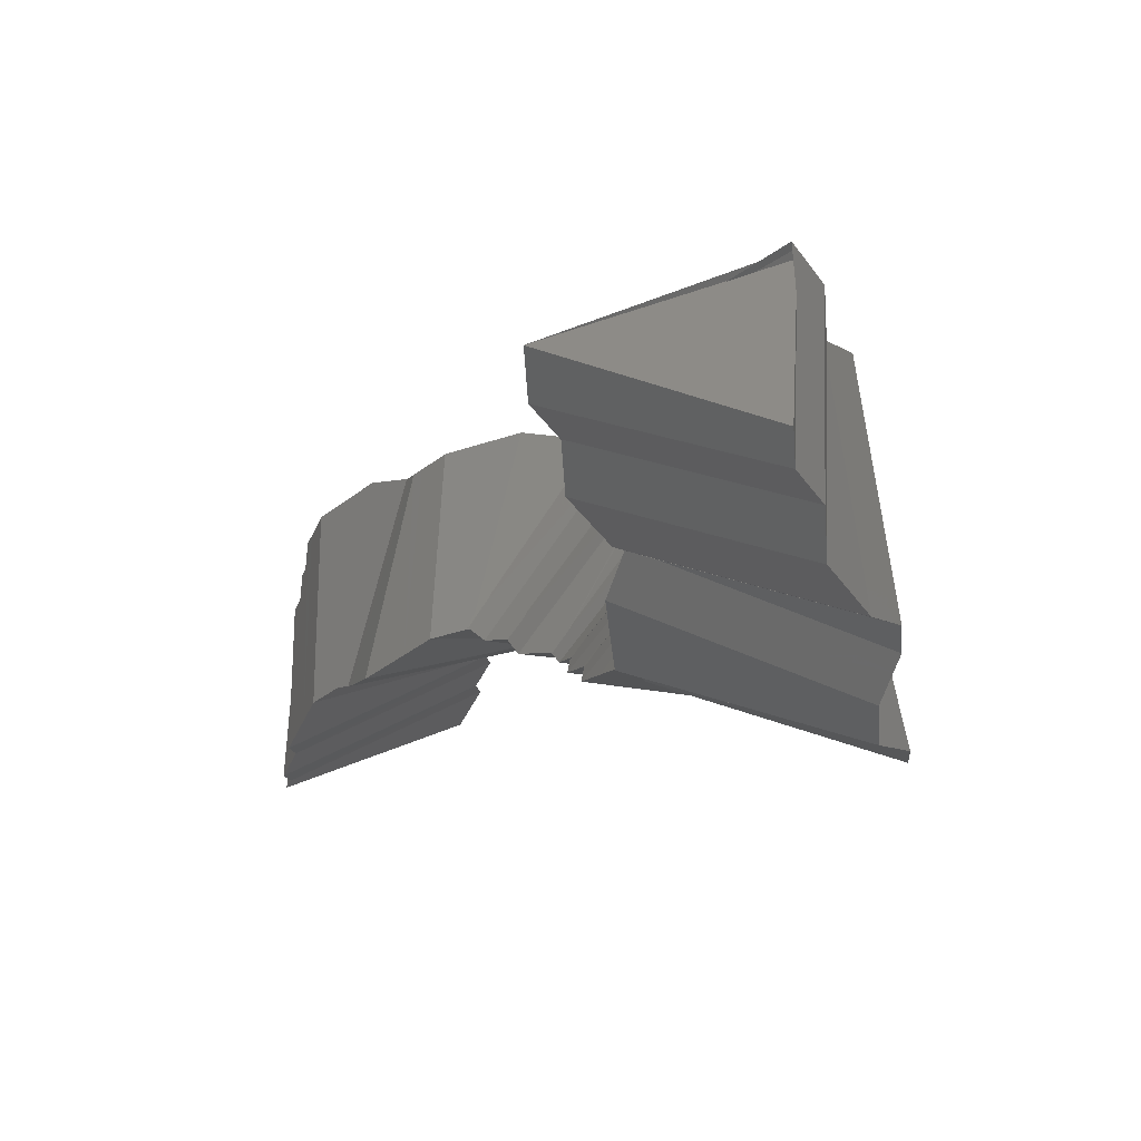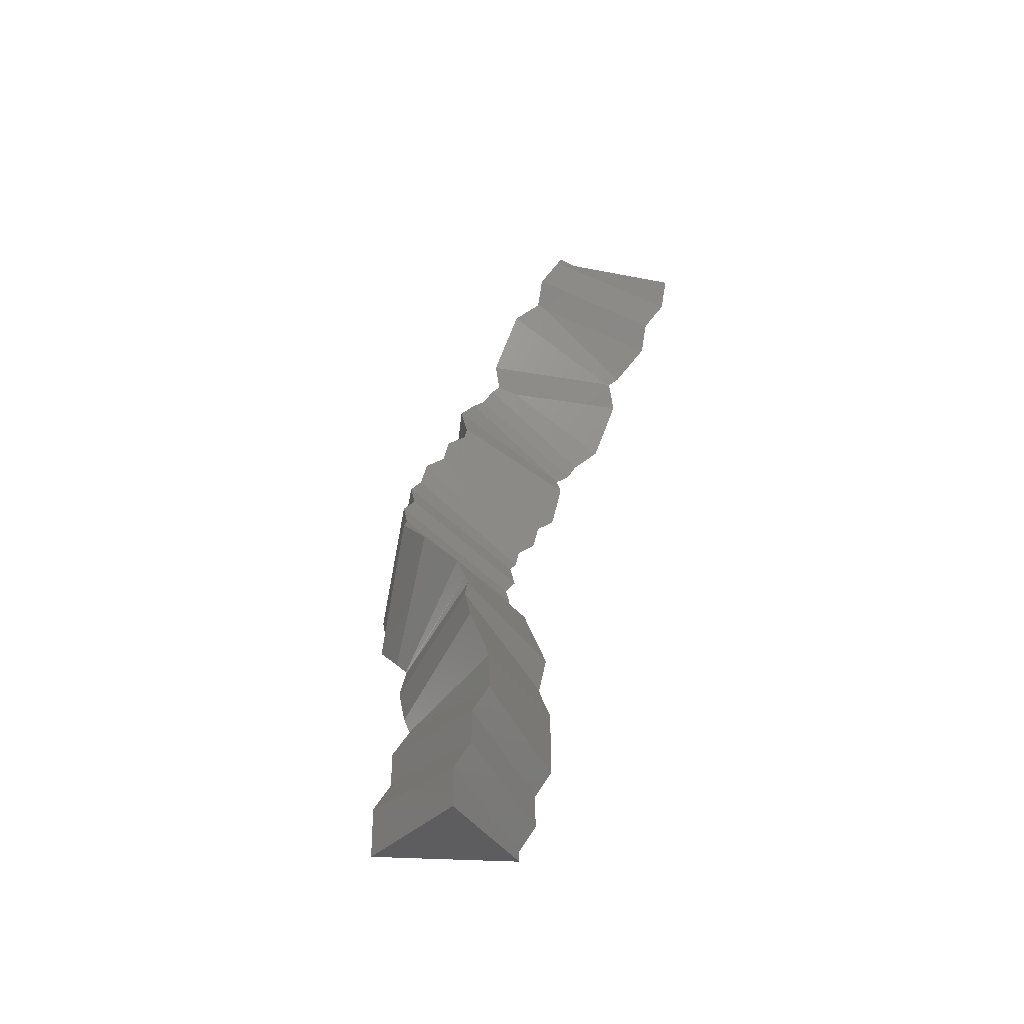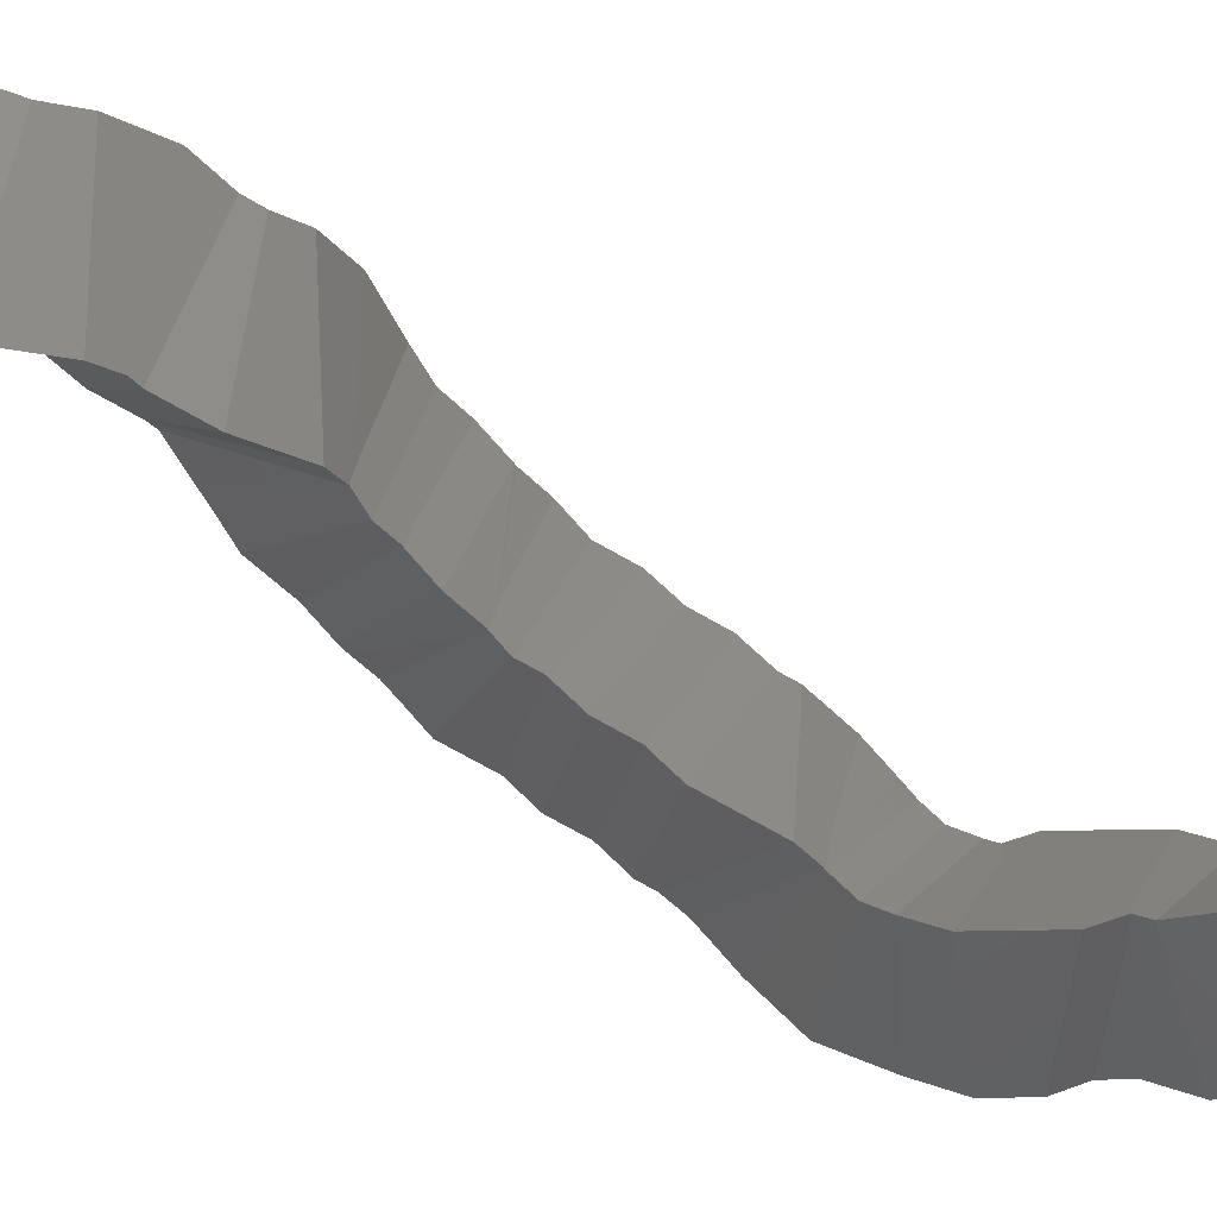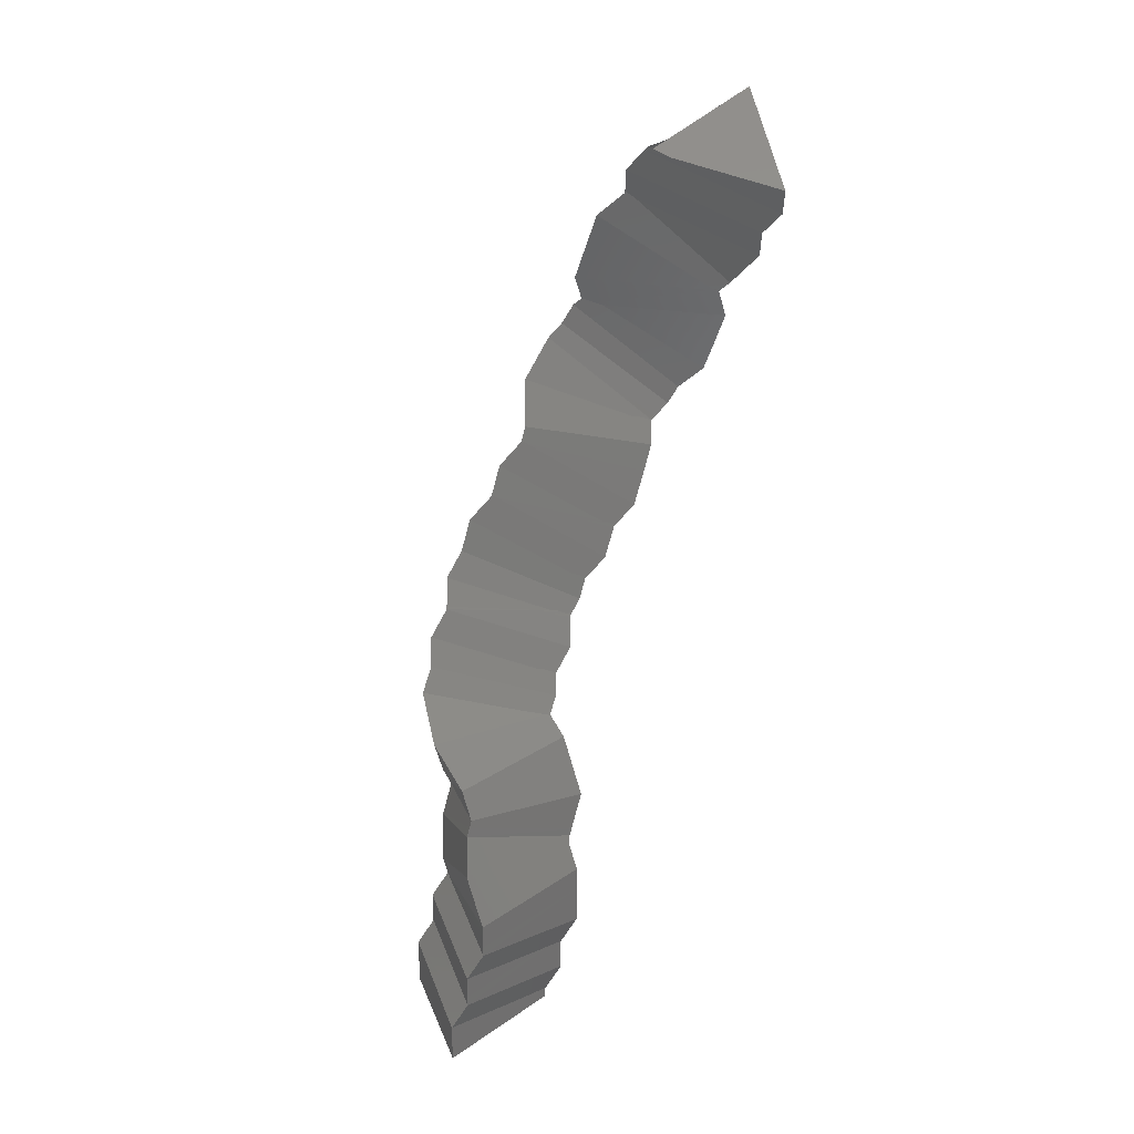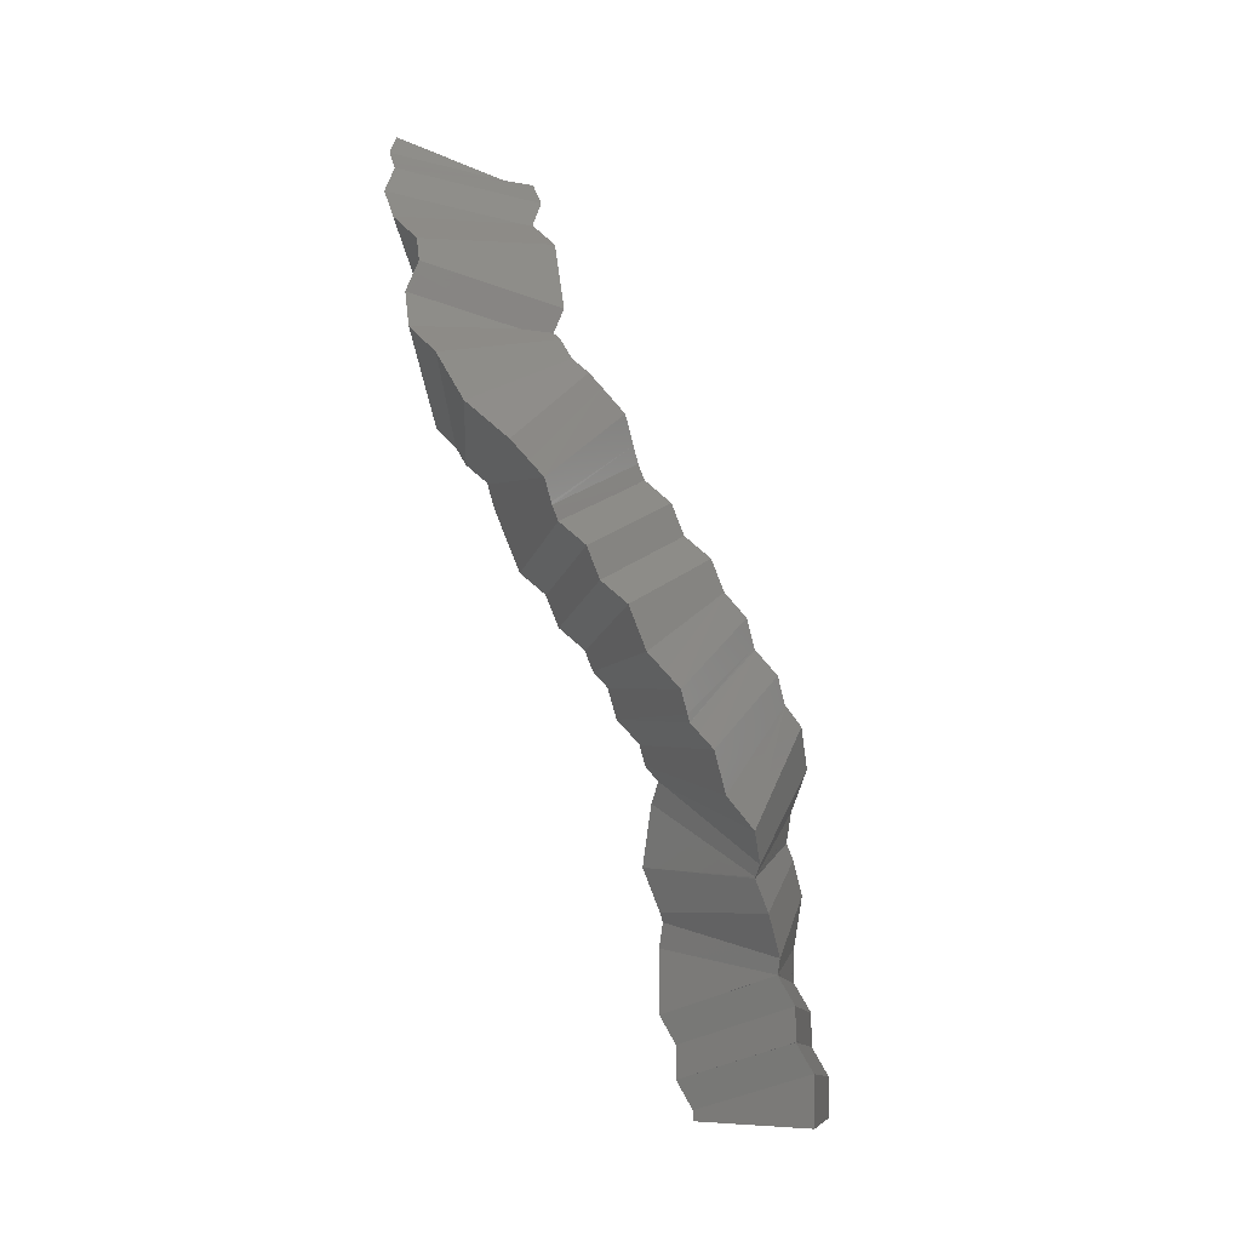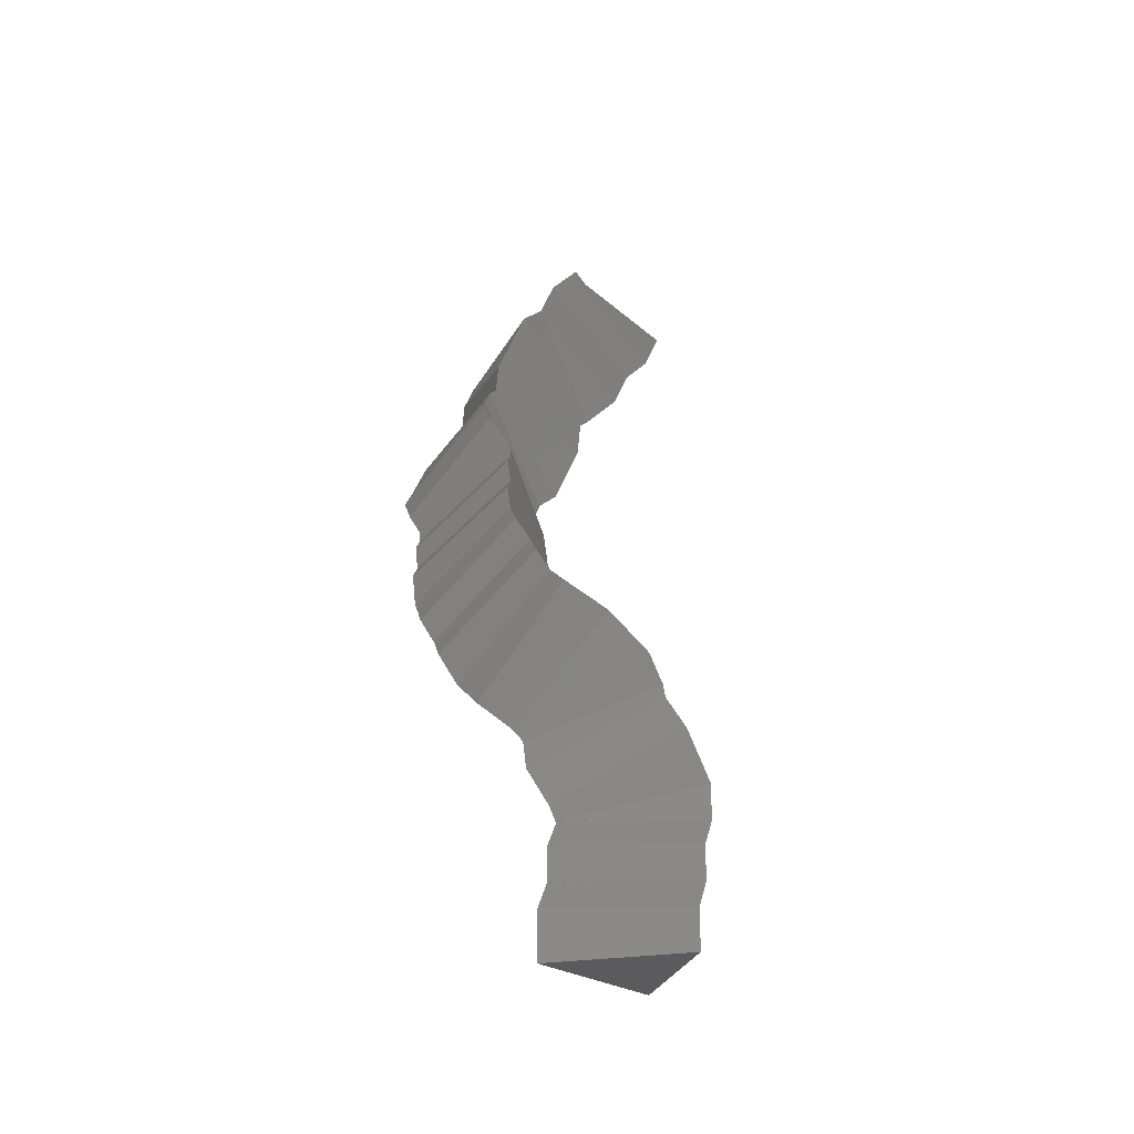
<metadata>
{"format":"stl","ext":"stl","renderer":"f3d","projection":"perspective","resolution":1024,"background":"white","views":[{"elev":-31.7,"azim":-18.2,"up":"+Y"},{"elev":-33.3,"azim":-154.8,"up":"+Z"},{"elev":-21.5,"azim":-109.9,"up":"+Y"},{"elev":25.5,"azim":-137.7,"up":"+Z"},{"elev":-8.4,"azim":70.6,"up":"+Z"},{"elev":-27.0,"azim":164.1,"up":"+Z"}]}
</metadata>
<code>
# stl→obj: 205 verts, 408 faces
v 0 0 0
v 10 0 0
v -5 8.66 0
v -5 -8.66 0
v 10 0 2
v -5 8.66 2
v -5 -8.66 2
v 10 0 5.989
v -5 8.66 4.762
v -5 -8.66 1.249
v 8.616 -1.467 9.255
v -6.03 7.561 7.236
v -4.739 -8.376 0.6251
v 8.557 -1.531 9.398
v -6.42 7.139 8.177
v -6.412 -10.19 4.665
v 8.586 -1.531 9.414
v -6.414 7.13 9.414
v -6.414 -10.19 9.414
v 8.586 -1.531 13.4
v -6.414 7.13 12.18
v -6.414 -10.19 8.663
v 7.202 -2.997 16.67
v -7.444 6.03 14.65
v -6.153 -9.907 8.039
v 7.143 -3.061 16.81
v -7.834 5.608 15.59
v -7.826 -11.72 12.08
v 7.172 -3.061 16.83
v -7.828 5.599 16.83
v -7.828 -11.72 16.83
v 7.172 -3.061 16.84
v -7.828 5.599 19.82
v -7.828 -11.72 19.82
v 7.176 -3.061 16.85
v -6.682 5.599 22.59
v -6.682 -11.72 22.59
v 7.941 -3.061 18.7
v -5.258 5.599 26.03
v -6.576 -11.72 22.85
v 8.648 -3.827 20.4
v -3.942 4.174 29.21
v -6.478 -11.83 23.08
v 10 -5.293 23.68
v -3.537 3.737 30.18
v -6.116 -12.22 23.96
v 10 -6.756 27.21
v -3.534 3.244 31.35
v -6.123 -12.58 24.8
v 10 -6.883 27.51
v -3.534 2.896 32.19
v -6.123 -14.4 29.2
v 10.09 -6.885 27.67
v -3.132 2.884 33.14
v -4.294 -14.41 33.63
v 10.1 -6.885 27.68
v -2.036 2.884 35.79
v -3.102 -14.41 36.5
v 10.11 -6.885 27.69
v -0.01067 2.884 37.82
v -0.8998 -14.41 38.7
v 11.42 -6.885 29
v 2.67 2.884 40.5
v -0.6507 -14.41 38.95
v 12.63 -7.592 30.21
v 5.147 1.433 42.97
v -0.4205 -14.54 39.18
v 14.92 -8.938 32.5
v 7.203 0.2289 45.03
v -0.8556 -14.29 38.75
v 15.71 -11.09 34.54
v 8.14 -2.186 47.31
v -0.9668 -13.9 38.41
v 16.4 -12.91 36.22
v 8.157 -2.232 47.36
v -0.05797 -16.27 40.61
v 17.31 -13.89 38.41
v 8.18 -2.256 47.41
v 1.129 -17.56 43.47
v 18.38 -15.05 40.98
v 9.467 -3.649 50.52
v 0.9 -17.31 42.92
v 18.34 -16.84 42.8
v 9.467 -6.356 53.28
v 0.9509 -16.99 42.65
v 18.34 -17.86 43.82
v 9.467 -6.444 53.37
v 0.9509 -20.11 45.76
v 18.72 -18.25 44.65
v 9.594 -6.615 53.65
v 2.544 -21.92 49.71
v 19.79 -19.41 47.23
v 10.88 -8.009 56.76
v 2.314 -21.67 49.16
v 19.76 -21.2 49.04
v 10.88 -10.72 59.53
v 2.365 -21.35 48.89
v 19.76 -23.29 51.14
v 2.365 -23.48 51.01
v 19.76 -24.42 53.87
v 10.88 -10.73 59.54
v 2.365 -24.63 53.79
v 19.76 -25.37 56.15
v 10.88 -12.28 63.3
v 2.365 -24.43 53.32
v 19.2 -26.79 57.47
v 9.743 -15.23 66.06
v 2.474 -24.29 53.24
v 18.67 -28.19 58.76
v 9.798 -15.09 65.93
v 1.346 -27.24 55.97
v 18.68 -28.78 60.18
v 9.798 -15.09 65.85
v 1.283 -28.99 60.1
v 18.68 -29.73 62.46
v 9.798 -16.64 69.61
v 1.283 -28.79 59.63
v 18.12 -31.15 63.78
v 8.661 -19.59 72.37
v 1.392 -28.65 59.55
v 17.58 -32.55 65.07
v 8.716 -19.45 72.24
v 0.2635 -31.6 62.28
v 17.59 -33.14 66.49
v 8.716 -19.45 72.16
v 0.2004 -33.34 66.4
v 17.59 -33.28 66.82
v 8.716 -20.25 74.09
v 0.2004 -34.7 69.68
v 17.71 -33.4 67.08
v 9.503 -21.1 75.99
v 1.437 -36.02 72.64
v 18.72 -34.49 69.52
v 10.84 -22.54 79.23
v 1.219 -35.79 72.12
v 18.69 -36.18 71.22
v 10.84 -25.34 82.07
v 1.277 -35.52 71.89
v 18.69 -38.39 73.43
v 10.84 -26.88 83.61
v 1.277 -36.02 72.39
v 17.87 -40.5 75.4
v 10.2 -28.55 85.16
v 1.095 -36.48 72.81
v 16.93 -42.97 77.67
v 10.17 -28.63 85.24
v 0.4586 -38.14 74.34
v 15.7 -44.3 80.65
v 10.13 -28.68 85.35
v -0.3732 -39.04 76.35
v 14.58 -45.51 83.35
v 9.183 -29.7 87.62
v -0.4384 -39.11 76.51
v 12.57 -46.68 85.35
v 7.358 -30.77 89.46
v -0.5515 -39.18 76.62
v 10.9 -47.65 87.01
v 7.784 -30.52 89.03
v -3.189 -40.72 79.26
v 9.981 -47.65 89.24
v 8.033 -30.52 88.43
v -4.816 -40.72 83.11
v 9.06 -47.65 91.46
v 8.282 -30.52 87.83
v -6.418 -40.72 86.97
v 9.064 -46.68 93.82
v 8.282 -30.77 87.23
v -6.388 -39.18 90.71
v 9.064 -46.12 95.15
v 8.282 -28.98 91.52
v -6.388 -39.19 90.68
v 8.45 -46.12 96.63
v 6.502 -28.99 95.82
v -6.347 -39.19 90.5
v 7.839 -46.12 98.1
v 4.723 -28.99 100.1
v -6.275 -39.19 90.32
v 6.897 -46.68 99.05
v 1.683 -30.77 103.2
v -6.226 -39.18 90.32
v 4.501 -48.08 101.4
v 1.526 -30.86 103.3
v -7.567 -39.96 91.66
v 1.908 -48.08 104
v 1.355 -30.86 103.5
v -9.018 -39.96 93.11
v 0.05932 -48.08 105.9
v 1.866 -30.86 103
v -11.88 -39.96 95.97
v -0.9113 -47.03 108.2
v 2.116 -31.13 102.4
v -13.23 -38.47 99.3
v -1.352 -46.56 109.3
v 0.4502 -29.33 106.4
v -13.27 -38.43 99.4
v -2.335 -46.55 110.3
v -2.888 -29.33 109.7
v -13.26 -38.43 99.35
v -4.183 -46.55 112.1
v -2.377 -29.33 109.2
v -16.12 -38.43 102.2
v -5.154 -45.5 114.5
v -2.127 -29.6 108.6
v -17.47 -36.94 105.5
v -8.313 -37.4 109.5
f 1 2 3
f 1 3 4
f 1 4 2
f 5 2 6
f 6 2 3
f 6 3 7
f 7 3 4
f 7 4 5
f 5 4 2
f 8 5 9
f 9 5 6
f 9 6 10
f 10 6 7
f 10 7 8
f 8 7 5
f 11 8 12
f 12 8 9
f 12 9 13
f 13 9 10
f 13 10 11
f 11 10 8
f 14 11 15
f 15 11 12
f 15 12 16
f 16 12 13
f 16 13 14
f 14 13 11
f 17 14 18
f 18 14 15
f 18 15 19
f 19 15 16
f 19 16 17
f 17 16 14
f 20 17 21
f 21 17 18
f 21 18 22
f 22 18 19
f 22 19 20
f 20 19 17
f 23 20 24
f 24 20 21
f 24 21 25
f 25 21 22
f 25 22 23
f 23 22 20
f 26 23 27
f 27 23 24
f 27 24 28
f 28 24 25
f 28 25 26
f 26 25 23
f 29 26 30
f 30 26 27
f 30 27 31
f 31 27 28
f 31 28 29
f 29 28 26
f 32 29 33
f 33 29 30
f 33 30 34
f 34 30 31
f 34 31 32
f 32 31 29
f 35 32 36
f 36 32 33
f 36 33 37
f 37 33 34
f 37 34 35
f 35 34 32
f 38 35 39
f 39 35 36
f 39 36 40
f 40 36 37
f 40 37 38
f 38 37 35
f 41 38 42
f 42 38 39
f 42 39 43
f 43 39 40
f 43 40 41
f 41 40 38
f 44 41 45
f 45 41 42
f 45 42 46
f 46 42 43
f 46 43 44
f 44 43 41
f 47 44 48
f 48 44 45
f 48 45 49
f 49 45 46
f 49 46 47
f 47 46 44
f 50 47 51
f 51 47 48
f 51 48 52
f 52 48 49
f 52 49 50
f 50 49 47
f 53 50 54
f 54 50 51
f 54 51 55
f 55 51 52
f 55 52 53
f 53 52 50
f 56 53 57
f 57 53 54
f 57 54 58
f 58 54 55
f 58 55 56
f 56 55 53
f 59 56 60
f 60 56 57
f 60 57 61
f 61 57 58
f 61 58 59
f 59 58 56
f 62 59 63
f 63 59 60
f 63 60 64
f 64 60 61
f 64 61 62
f 62 61 59
f 65 62 66
f 66 62 63
f 66 63 67
f 67 63 64
f 67 64 65
f 65 64 62
f 68 65 69
f 69 65 66
f 69 66 70
f 70 66 67
f 70 67 68
f 68 67 65
f 71 68 72
f 72 68 69
f 72 69 73
f 73 69 70
f 73 70 71
f 71 70 68
f 74 71 75
f 75 71 72
f 75 72 76
f 76 72 73
f 76 73 74
f 74 73 71
f 77 74 78
f 78 74 75
f 78 75 79
f 79 75 76
f 79 76 77
f 77 76 74
f 80 77 81
f 81 77 78
f 81 78 82
f 82 78 79
f 82 79 80
f 80 79 77
f 83 80 84
f 84 80 81
f 84 81 85
f 85 81 82
f 85 82 83
f 83 82 80
f 86 83 87
f 87 83 84
f 87 84 88
f 88 84 85
f 88 85 86
f 86 85 83
f 89 86 90
f 90 86 87
f 90 87 91
f 91 87 88
f 91 88 89
f 89 88 86
f 92 89 93
f 93 89 90
f 93 90 94
f 94 90 91
f 94 91 92
f 92 91 89
f 95 92 96
f 96 92 93
f 96 93 97
f 97 93 94
f 97 94 95
f 95 94 92
f 98 95 96
f 96 95 96
f 96 96 99
f 99 96 97
f 99 97 98
f 98 97 95
f 100 98 101
f 101 98 96
f 101 96 102
f 102 96 99
f 102 99 100
f 100 99 98
f 103 100 104
f 104 100 101
f 104 101 105
f 105 101 102
f 105 102 103
f 103 102 100
f 106 103 107
f 107 103 104
f 107 104 108
f 108 104 105
f 108 105 106
f 106 105 103
f 109 106 110
f 110 106 107
f 110 107 111
f 111 107 108
f 111 108 109
f 109 108 106
f 112 109 113
f 113 109 110
f 113 110 114
f 114 110 111
f 114 111 112
f 112 111 109
f 115 112 116
f 116 112 113
f 116 113 117
f 117 113 114
f 117 114 115
f 115 114 112
f 118 115 119
f 119 115 116
f 119 116 120
f 120 116 117
f 120 117 118
f 118 117 115
f 121 118 122
f 122 118 119
f 122 119 123
f 123 119 120
f 123 120 121
f 121 120 118
f 124 121 125
f 125 121 122
f 125 122 126
f 126 122 123
f 126 123 124
f 124 123 121
f 127 124 128
f 128 124 125
f 128 125 129
f 129 125 126
f 129 126 127
f 127 126 124
f 130 127 131
f 131 127 128
f 131 128 132
f 132 128 129
f 132 129 130
f 130 129 127
f 133 130 134
f 134 130 131
f 134 131 135
f 135 131 132
f 135 132 133
f 133 132 130
f 136 133 137
f 137 133 134
f 137 134 138
f 138 134 135
f 138 135 136
f 136 135 133
f 139 136 140
f 140 136 137
f 140 137 141
f 141 137 138
f 141 138 139
f 139 138 136
f 142 139 143
f 143 139 140
f 143 140 144
f 144 140 141
f 144 141 142
f 142 141 139
f 145 142 146
f 146 142 143
f 146 143 147
f 147 143 144
f 147 144 145
f 145 144 142
f 148 145 149
f 149 145 146
f 149 146 150
f 150 146 147
f 150 147 148
f 148 147 145
f 151 148 152
f 152 148 149
f 152 149 153
f 153 149 150
f 153 150 151
f 151 150 148
f 154 151 155
f 155 151 152
f 155 152 156
f 156 152 153
f 156 153 154
f 154 153 151
f 157 154 158
f 158 154 155
f 158 155 159
f 159 155 156
f 159 156 157
f 157 156 154
f 160 157 161
f 161 157 158
f 161 158 162
f 162 158 159
f 162 159 160
f 160 159 157
f 163 160 164
f 164 160 161
f 164 161 165
f 165 161 162
f 165 162 163
f 163 162 160
f 166 163 167
f 167 163 164
f 167 164 168
f 168 164 165
f 168 165 166
f 166 165 163
f 169 166 170
f 170 166 167
f 170 167 171
f 171 167 168
f 171 168 169
f 169 168 166
f 172 169 173
f 173 169 170
f 173 170 174
f 174 170 171
f 174 171 172
f 172 171 169
f 175 172 176
f 176 172 173
f 176 173 177
f 177 173 174
f 177 174 175
f 175 174 172
f 178 175 179
f 179 175 176
f 179 176 180
f 180 176 177
f 180 177 178
f 178 177 175
f 181 178 182
f 182 178 179
f 182 179 183
f 183 179 180
f 183 180 181
f 181 180 178
f 184 181 185
f 185 181 182
f 185 182 186
f 186 182 183
f 186 183 184
f 184 183 181
f 187 184 188
f 188 184 185
f 188 185 189
f 189 185 186
f 189 186 187
f 187 186 184
f 190 187 191
f 191 187 188
f 191 188 192
f 192 188 189
f 192 189 190
f 190 189 187
f 193 190 194
f 194 190 191
f 194 191 195
f 195 191 192
f 195 192 193
f 193 192 190
f 196 193 197
f 197 193 194
f 197 194 198
f 198 194 195
f 198 195 196
f 196 195 193
f 199 196 200
f 200 196 197
f 200 197 201
f 201 197 198
f 201 198 199
f 199 198 196
f 202 199 203
f 203 199 200
f 203 200 204
f 204 200 201
f 204 201 202
f 202 201 199
f 205 203 202
f 205 204 203
f 205 202 204

</code>
